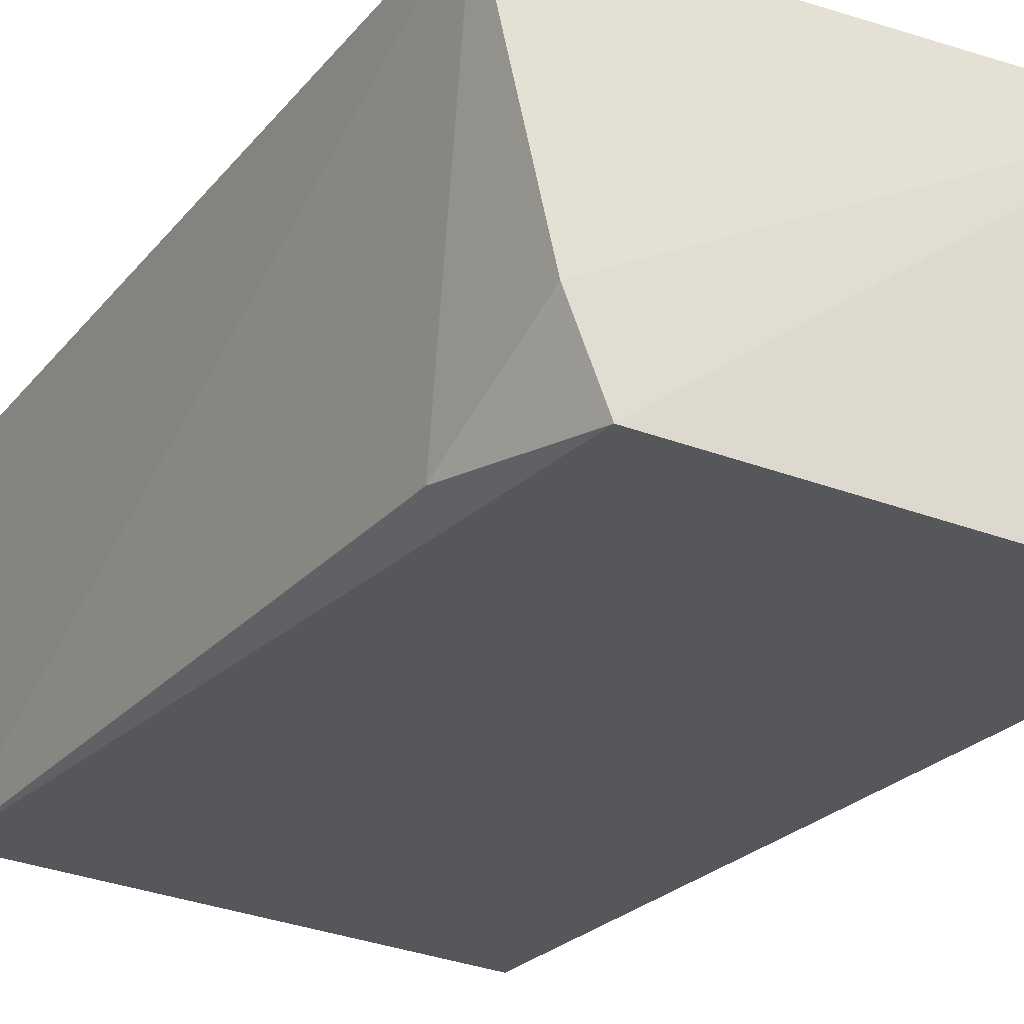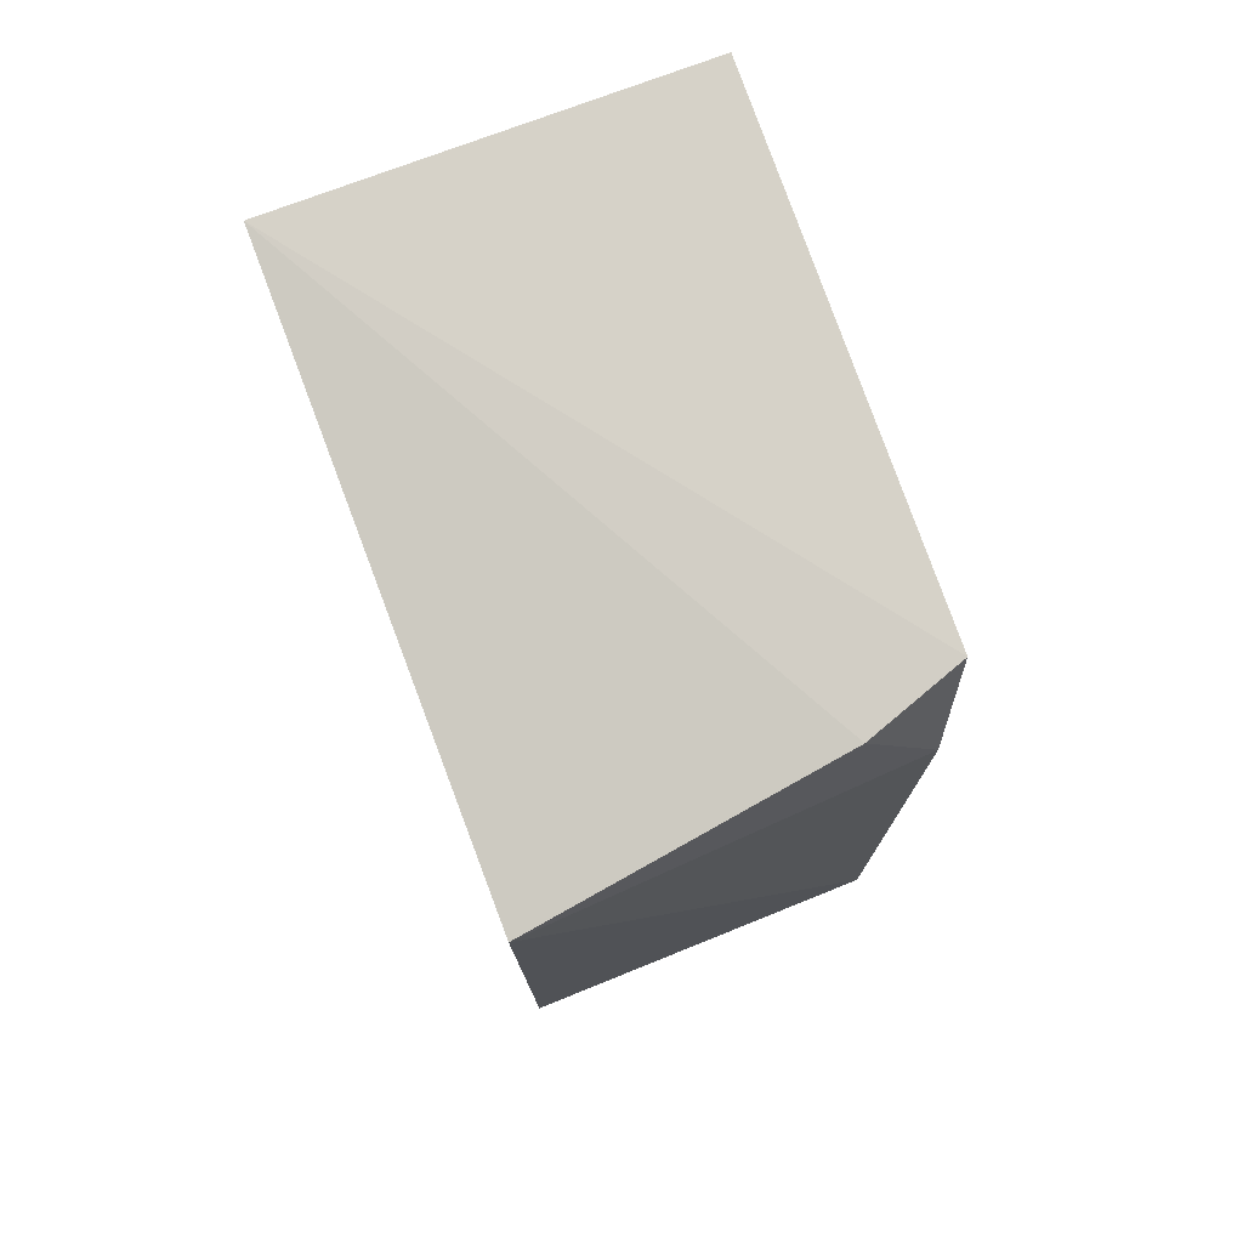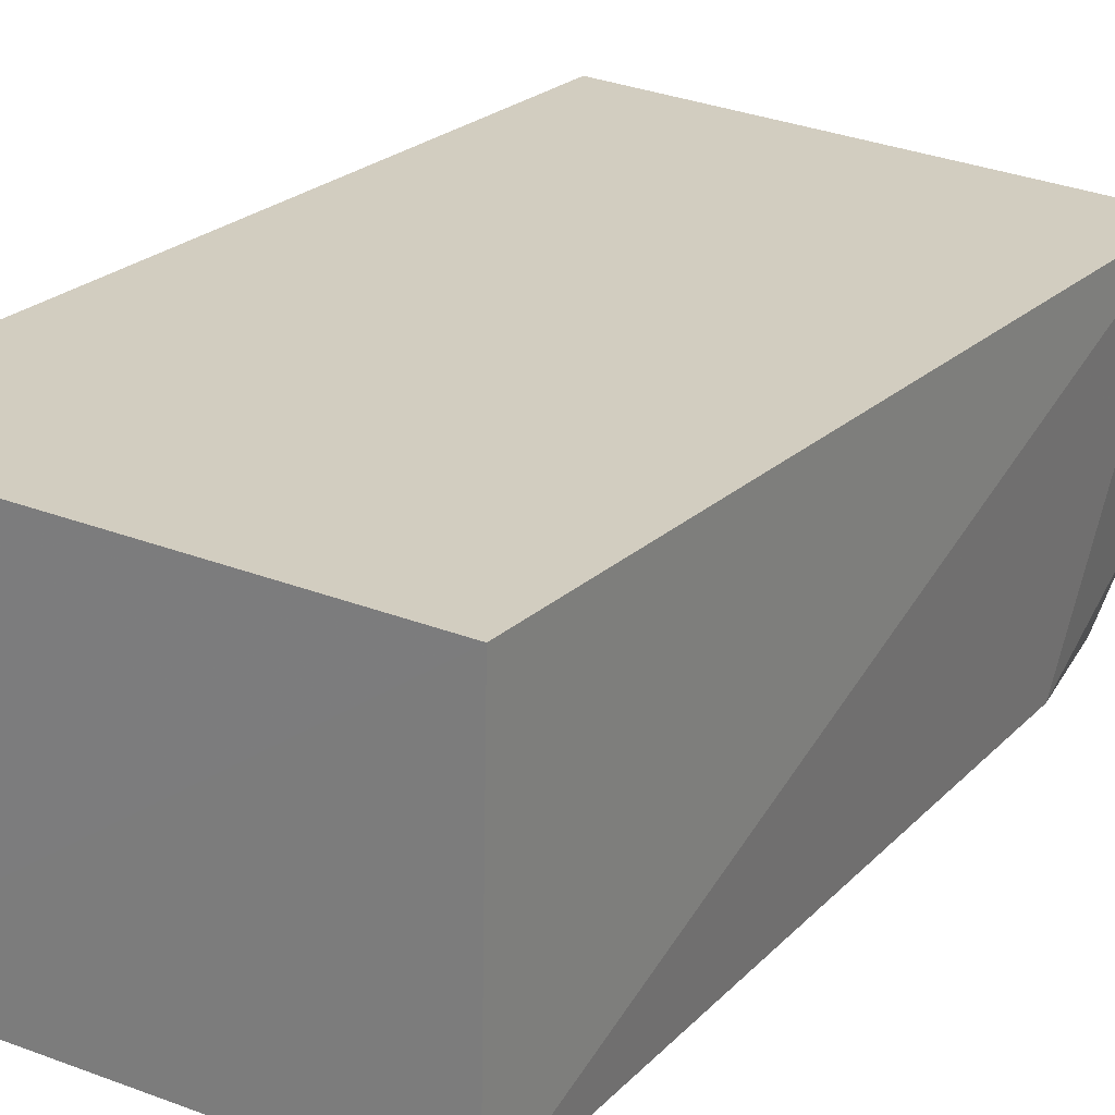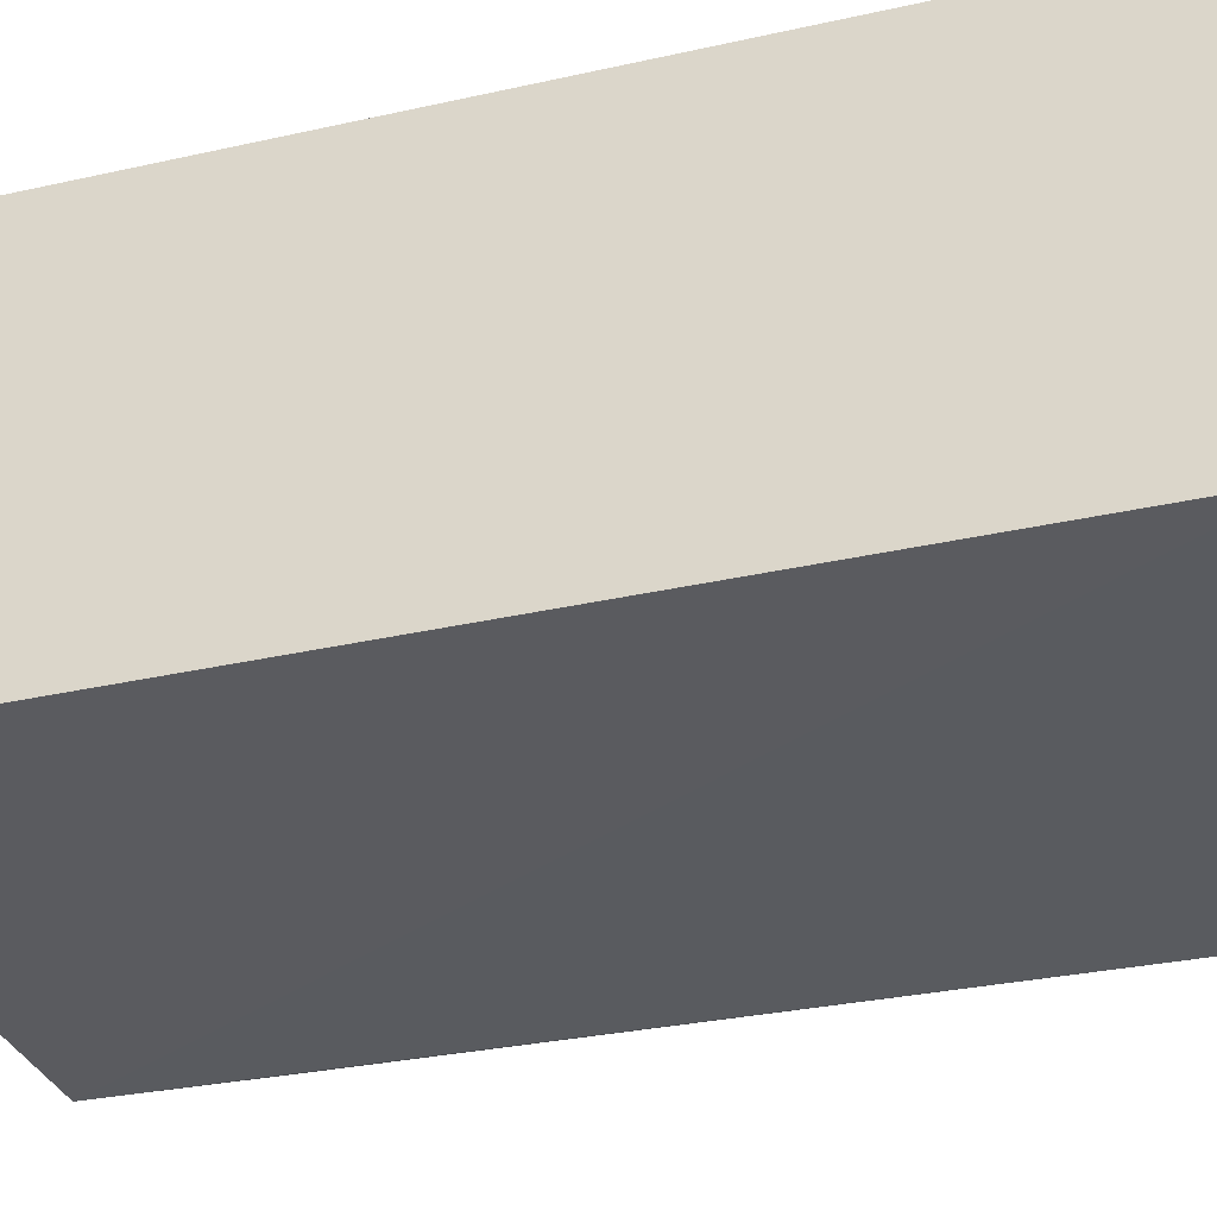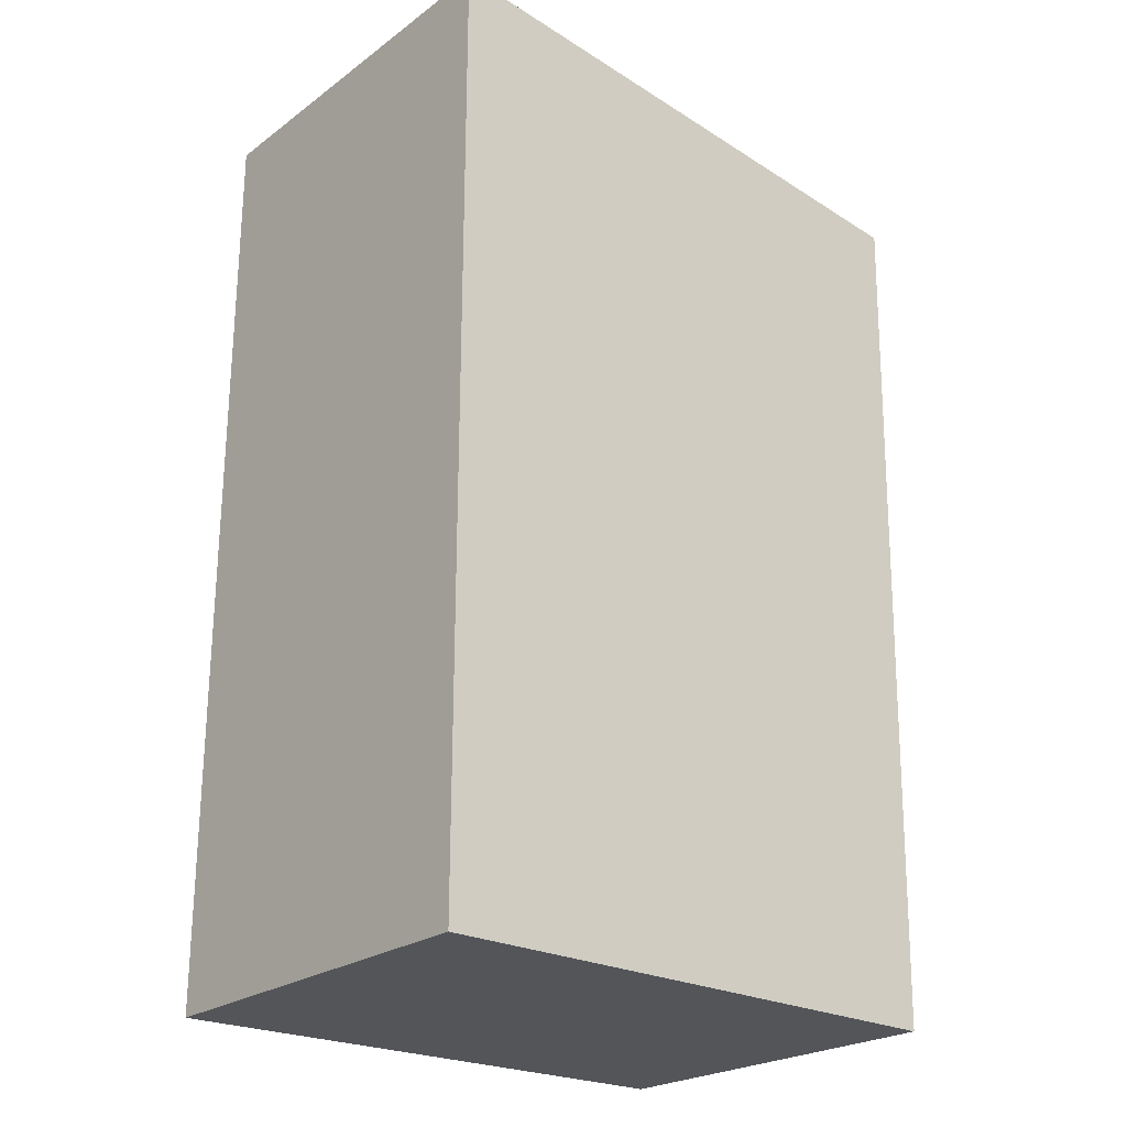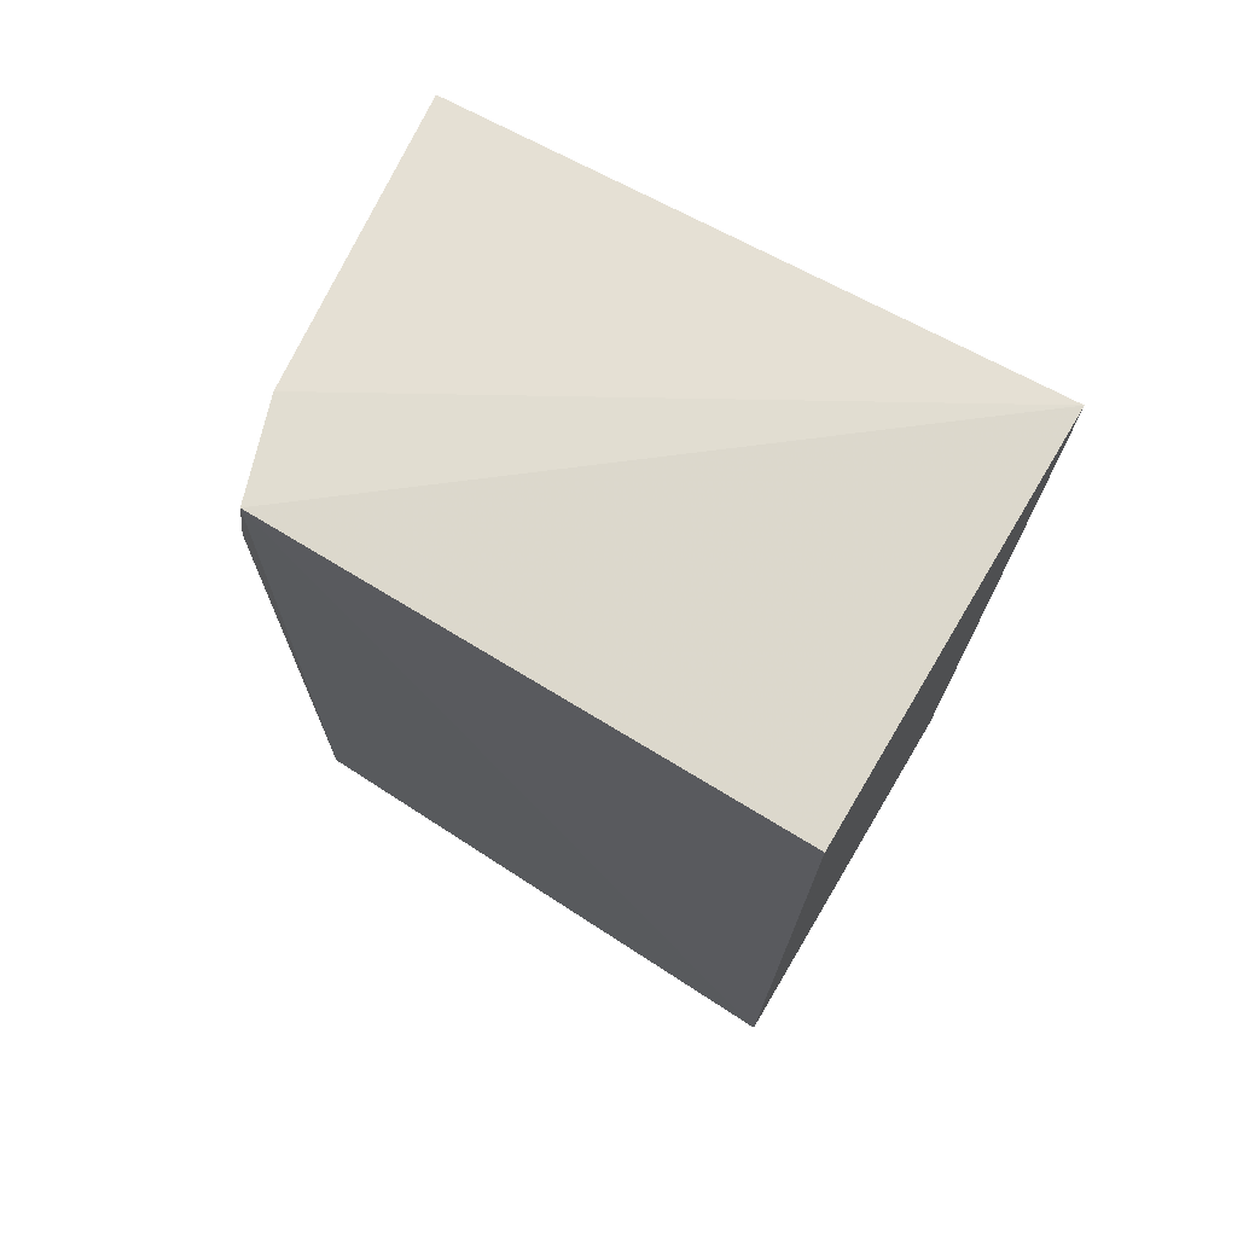
<metadata>
{"format":"obj","ext":"obj","renderer":"f3d","projection":"perspective","resolution":1024,"background":"white","views":[{"elev":-26.3,"azim":-31.9,"up":"+Y"},{"elev":76.8,"azim":-110.5,"up":"+Z"},{"elev":24.3,"azim":-146.5,"up":"+Y"},{"elev":-34.1,"azim":106.9,"up":"+Y"},{"elev":-24.4,"azim":139.7,"up":"+Z"},{"elev":73.1,"azim":30.8,"up":"+Z"}]}
</metadata>
<code>
v -0.01664 0.002017 0.1016
v -0.01664 -0.01118 0.1016
v -0.01664 0.002017 0.06989
v -0.03519 0.001939 0.06991
v -0.03584 0.001948 0.09955
v -0.01664 -0.01118 0.06989
v -0.03339 -0.01093 0.1011
v -0.03447 -0.007819 0.1008
v -0.03488 -0.01055 0.06994
v -0.03463 -0.01036 0.09576
f 1 2 3
f 5 1 3
f 5 3 4
f 6 3 2
f 6 4 3
f 7 2 1
f 7 6 2
f 8 7 1
f 8 1 5
f 9 4 6
f 9 6 7
f 9 5 4
f 10 9 7
f 10 7 8
f 10 8 5
f 10 5 9

</code>
